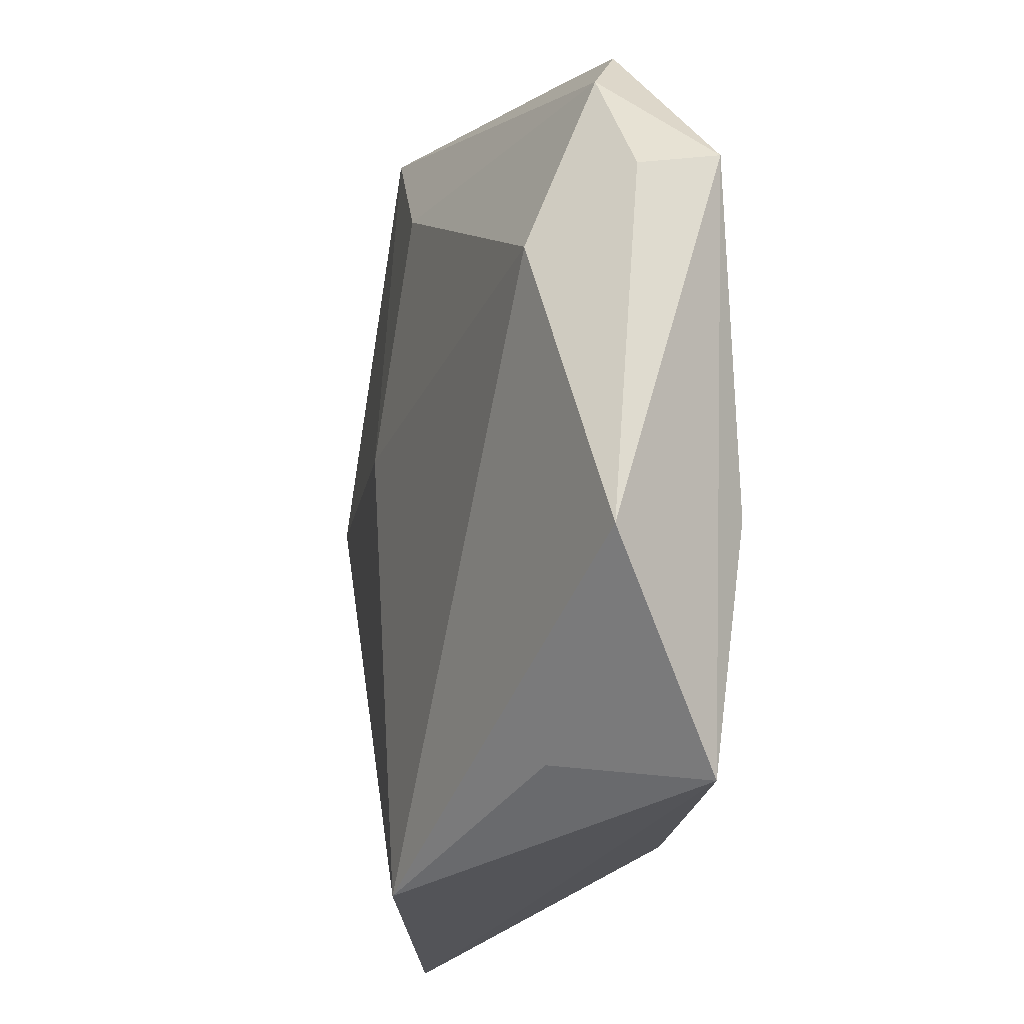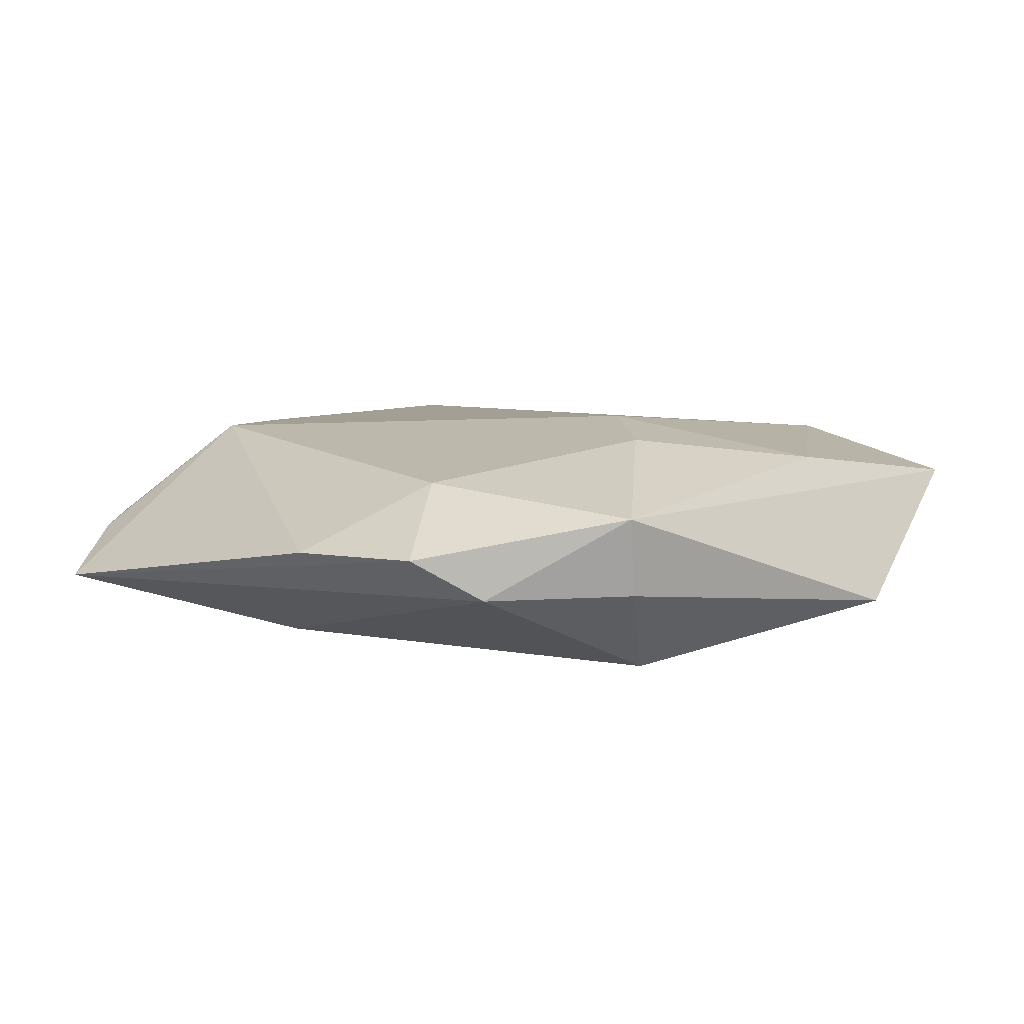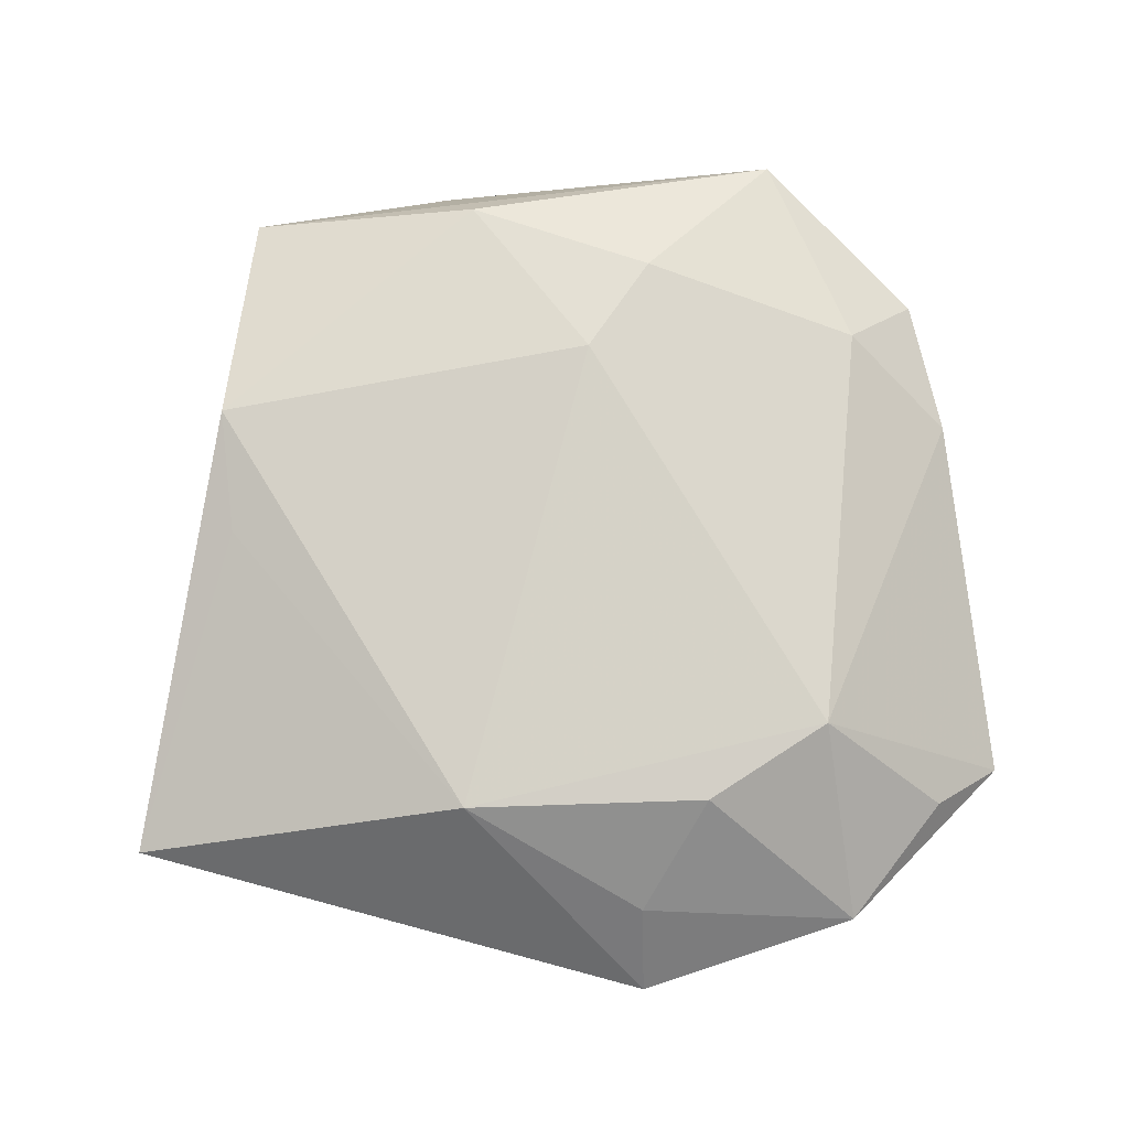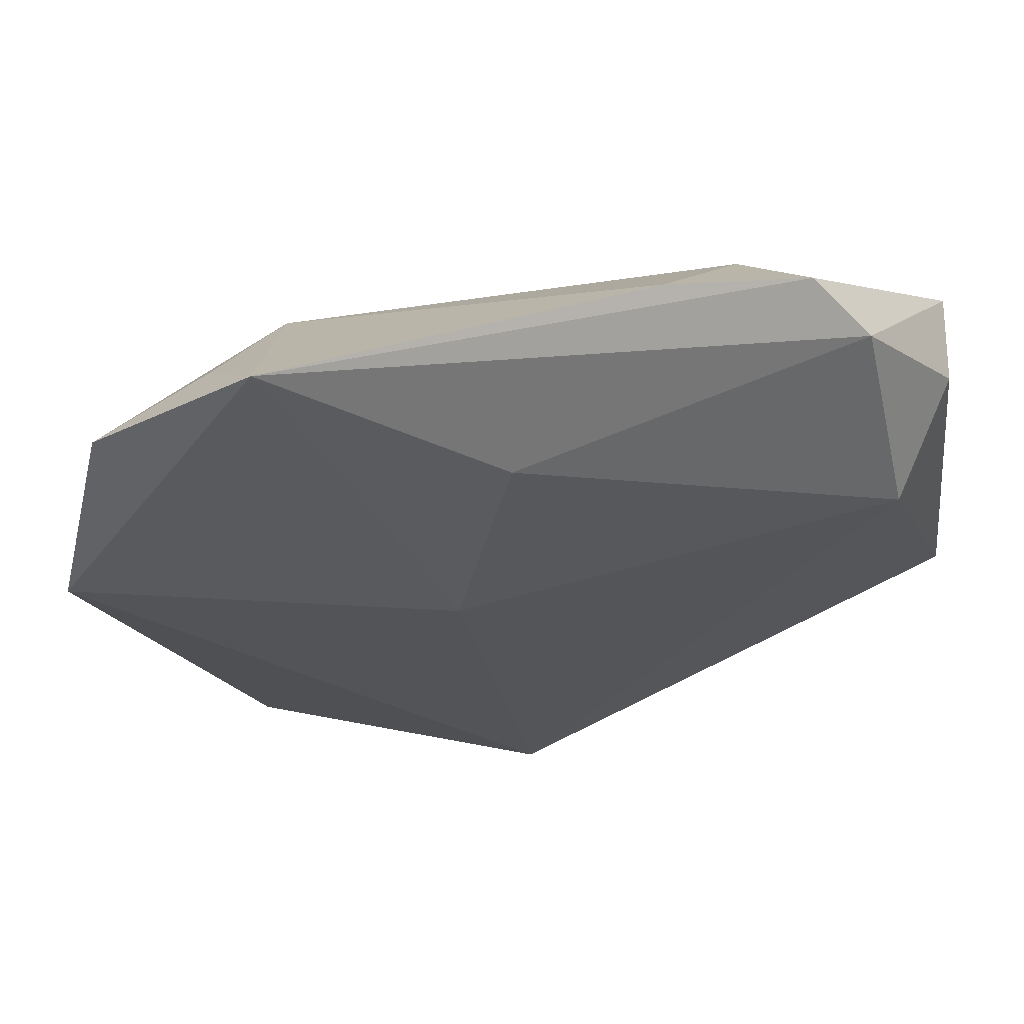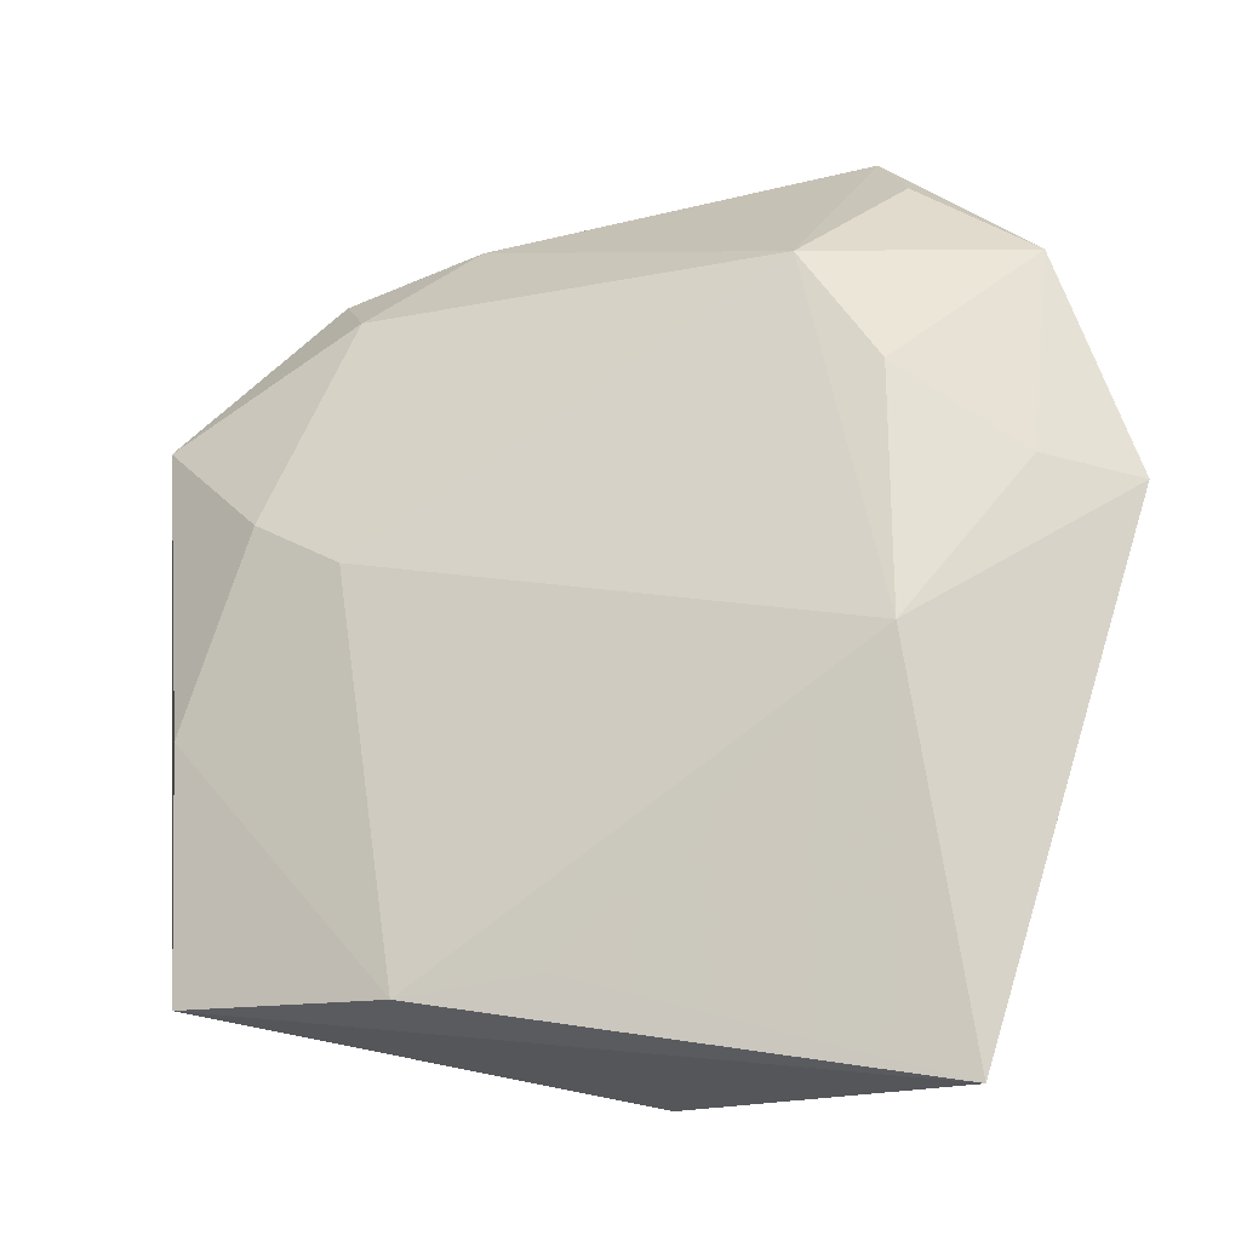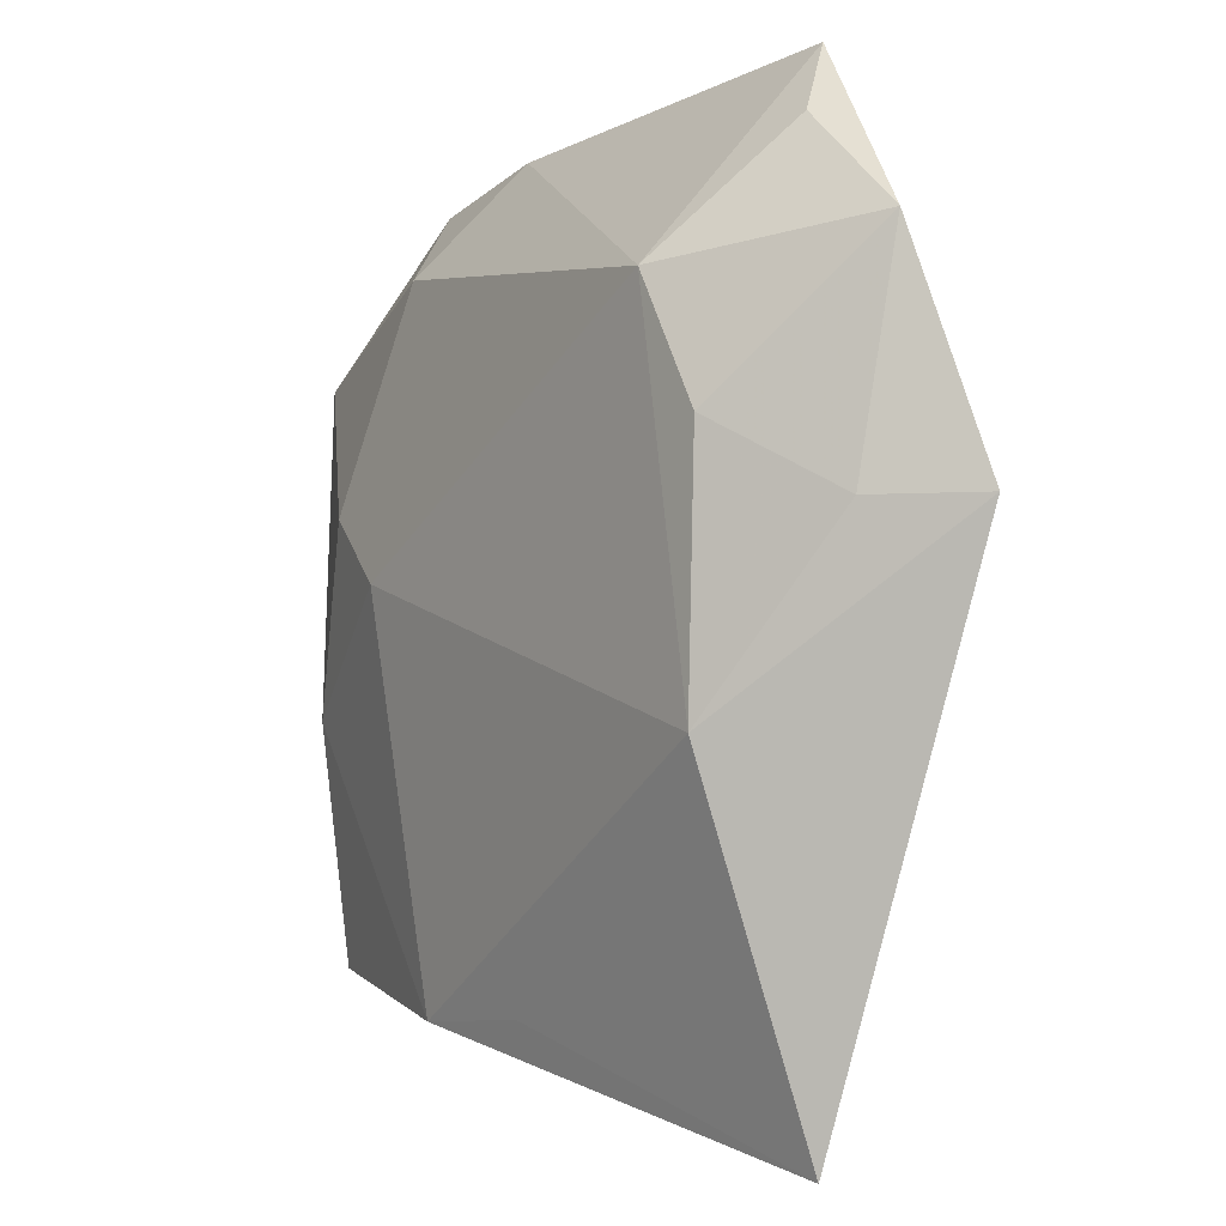
<metadata>
{"format":"obj","ext":"obj","renderer":"f3d","projection":"perspective","resolution":1024,"background":"white","views":[{"elev":-13.3,"azim":-109.3,"up":"+Y"},{"elev":6.8,"azim":-132.8,"up":"+Z"},{"elev":76.5,"azim":87.9,"up":"+Z"},{"elev":64.7,"azim":171.5,"up":"+Y"},{"elev":-29.0,"azim":22.0,"up":"+Y"},{"elev":-3.9,"azim":57.2,"up":"+Y"}]}
</metadata>
<code>
v 0.03254 -0.04666 0.0005581
v 0.009803 0.006122 -0.01264
v -0.02811 0.0102 0.01166
v -0.02559 0.03982 0.001136
v 0.03031 0.03939 -0.0004013
v 0.004082 0.03152 -0.01043
v -0.04364 -0.01181 -0.006337
v 0.002152 -0.04056 -0.01239
v -0.03608 -0.008728 0.009187
v -0.02032 0.03229 0.008003
v -0.03437 0.01581 -0.01134
v -0.02326 -0.03024 -0.005379
v -0.04029 0.02301 -0.002489
v -0.01845 0.003325 0.01338
v -0.03087 0.03465 -0.002866
v -0.04122 0.02438 0.00542
v 0.03048 0.01386 0.01082
v -0.01365 -0.03639 0.009885
v 0.03047 -0.01141 0.01146
v 0.02294 0.0266 0.01117
v 0.04083 0.0068 0.002848
v 0.02621 0.04659 -0.005189
v 0.04858 0.0068 -0.004962
v -0.03601 -0.0327 0.00616
v -0.0005531 -0.03552 0.008429
v 0.04229 0.02939 -0.0004859
v -0.01145 0.0427 0.000814
f 7 11 8
f 8 11 2
f 1 8 23
f 23 8 2
f 24 8 1
f 24 16 7
f 15 16 4
f 22 23 2
f 26 23 22
f 22 15 4
f 13 11 7
f 7 16 13
f 13 15 11
f 16 15 13
f 18 24 1
f 7 8 12
f 12 24 7
f 8 24 12
f 16 24 9
f 9 18 14
f 24 18 9
f 4 16 10
f 21 23 26
f 2 11 6
f 6 22 2
f 11 15 6
f 15 22 6
f 5 20 26
f 26 22 5
f 5 22 20
f 19 20 14
f 14 18 19
f 23 21 19
f 1 23 19
f 3 9 14
f 16 9 3
f 3 10 16
f 14 20 3
f 20 10 3
f 20 22 27
f 27 10 20
f 27 22 4
f 4 10 27
f 25 18 1
f 1 19 25
f 25 19 18
f 26 20 17
f 20 19 17
f 17 21 26
f 17 19 21

</code>
